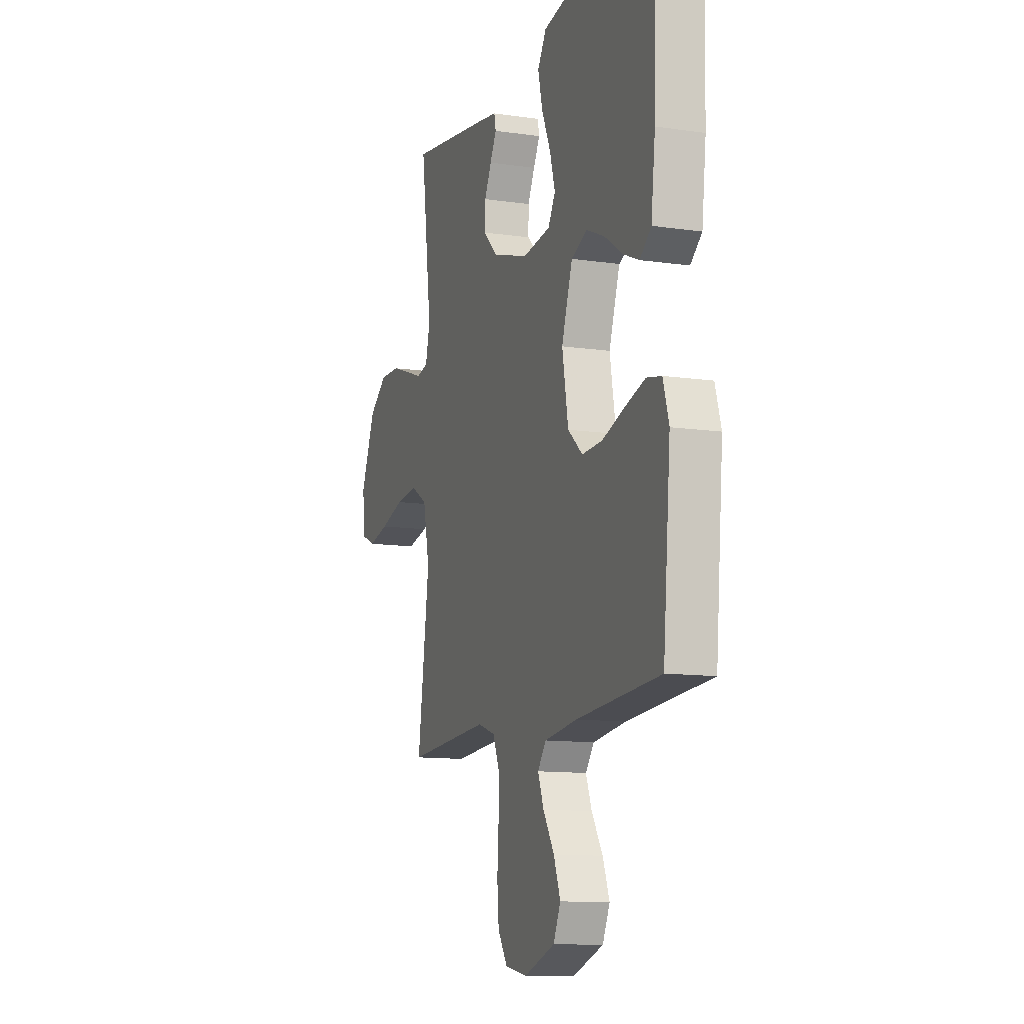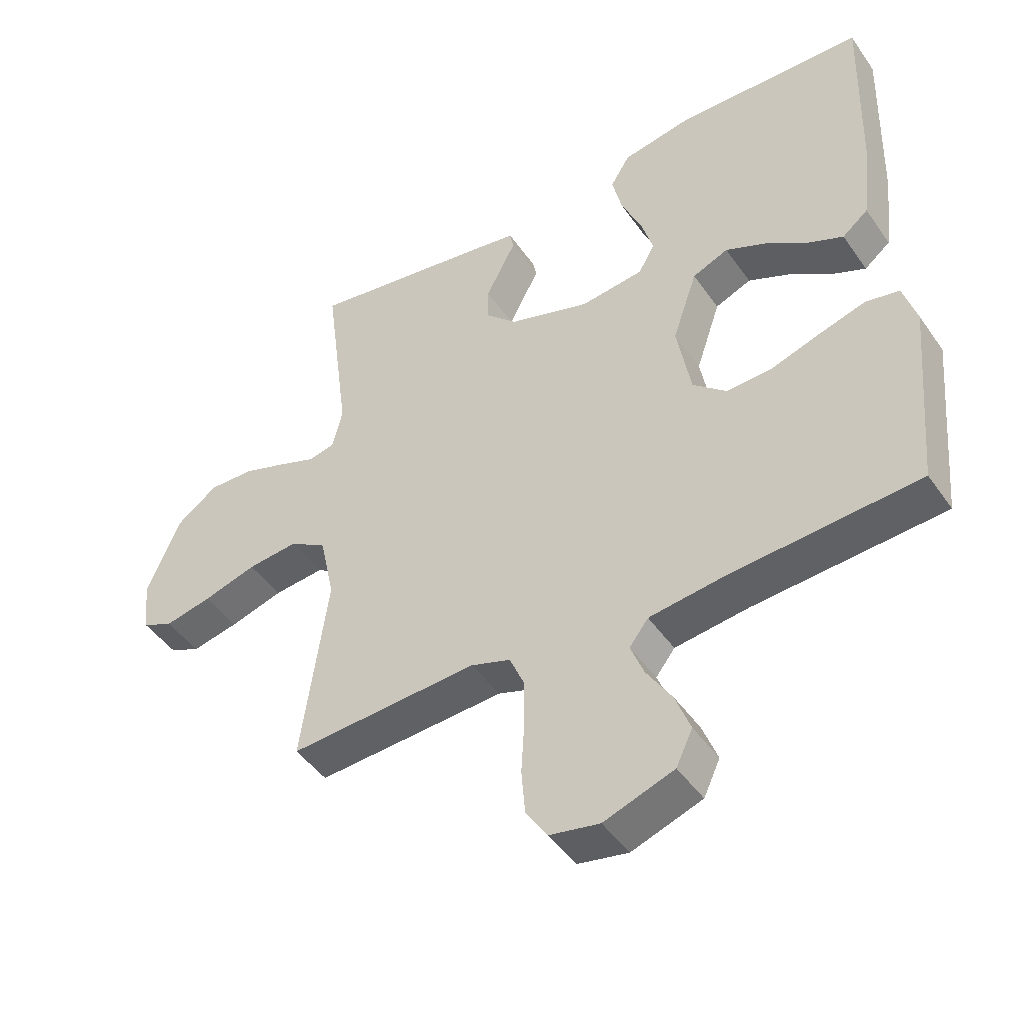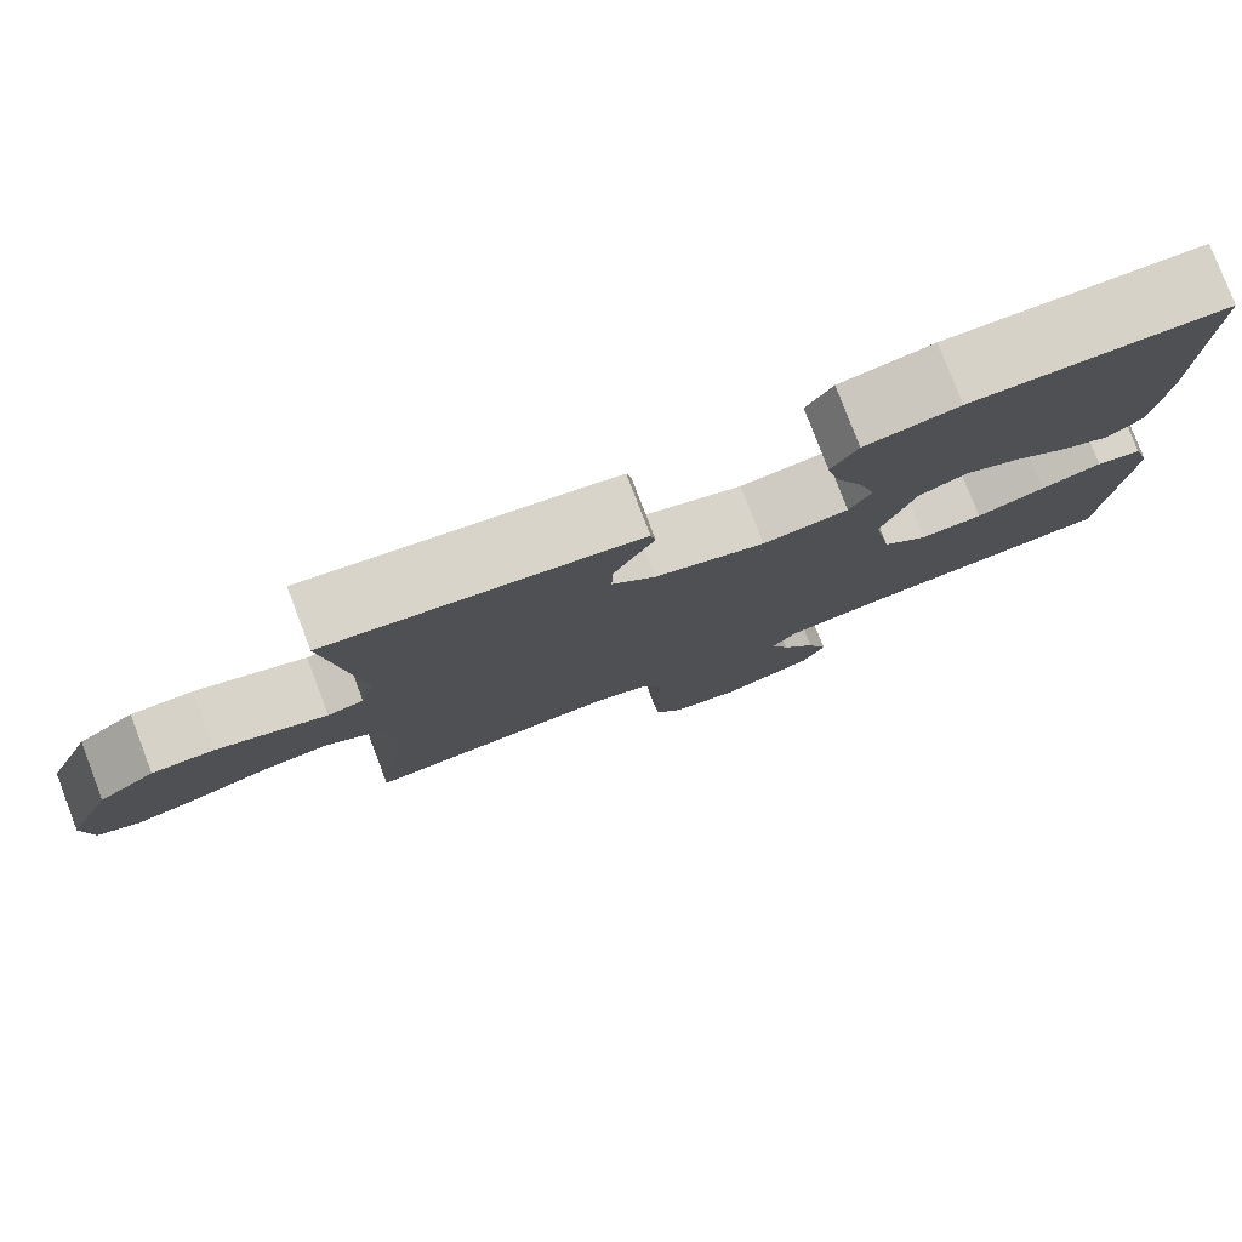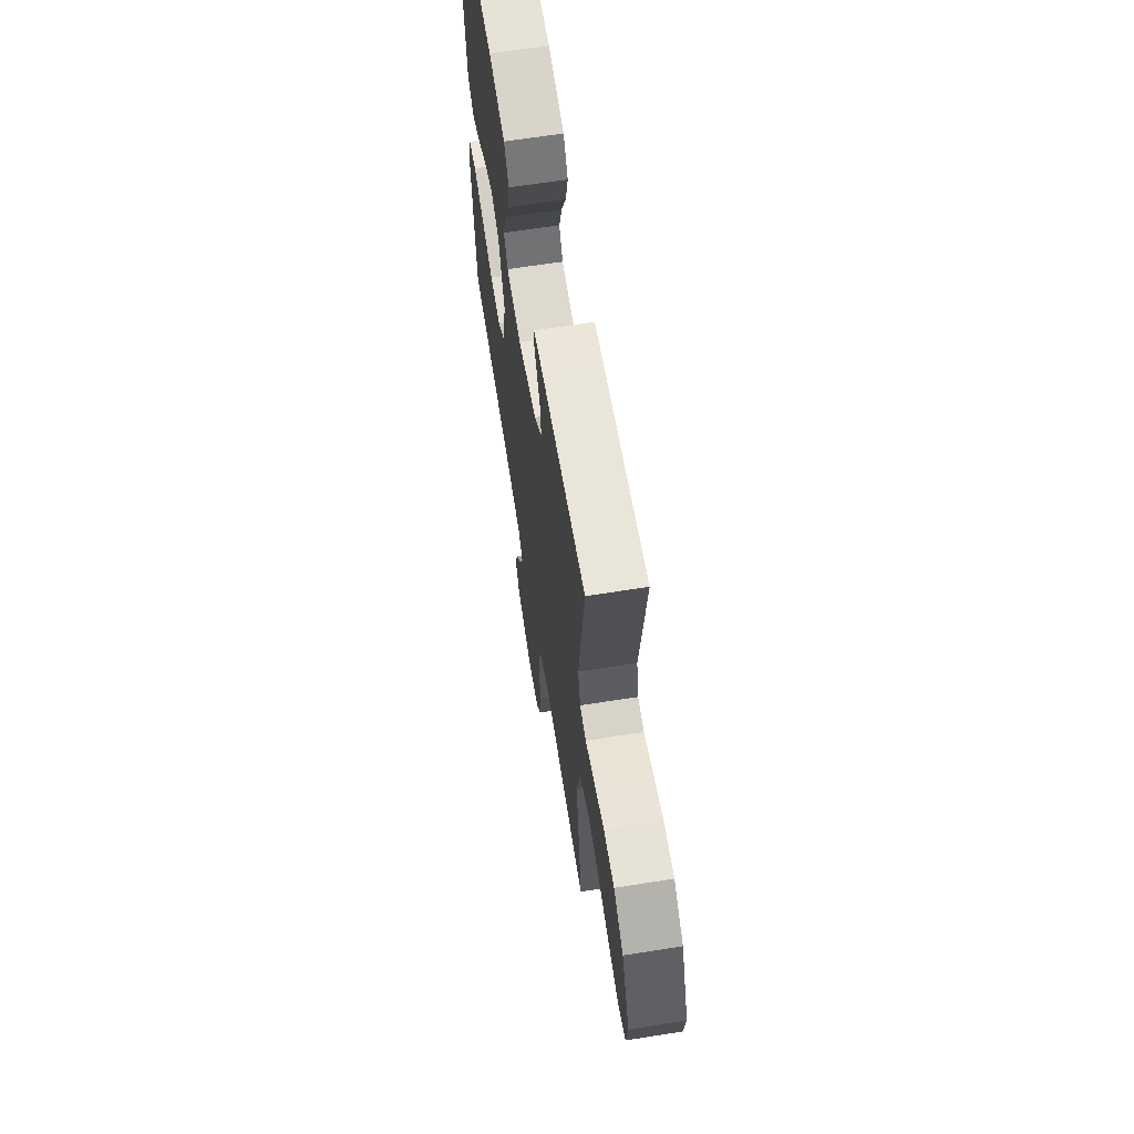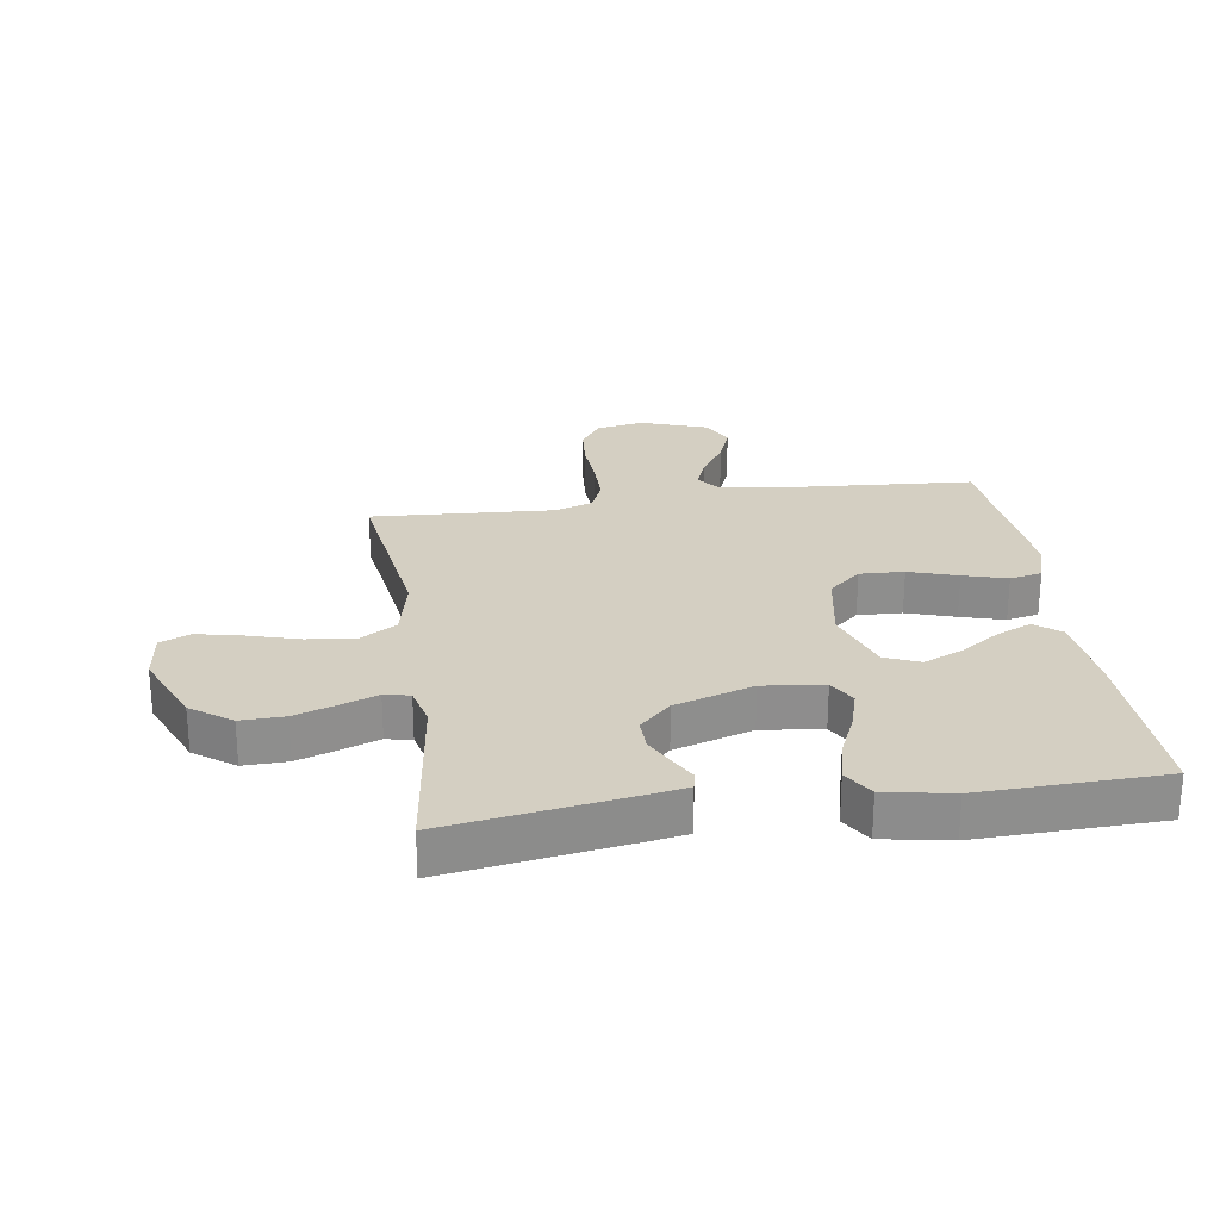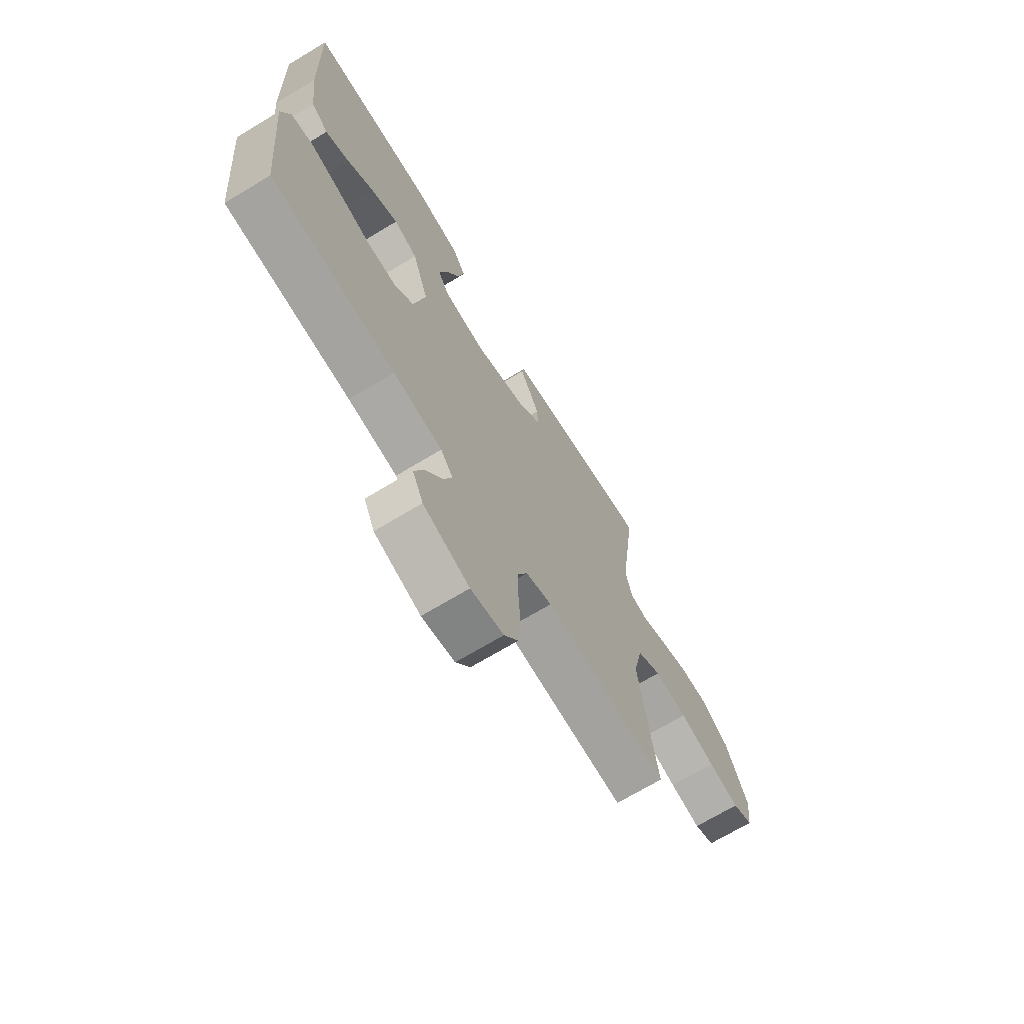
<metadata>
{"format":"obj","ext":"obj","renderer":"f3d","projection":"perspective","resolution":1024,"background":"white","views":[{"elev":-11.7,"azim":70.7,"up":"+Z"},{"elev":-45.9,"azim":32.8,"up":"+Z"},{"elev":79.4,"azim":-20.9,"up":"+Z"},{"elev":65.1,"azim":-99.0,"up":"+Z"},{"elev":25.5,"azim":-8.4,"up":"+Y"},{"elev":-69.8,"azim":121.1,"up":"+Z"}]}
</metadata>
<code>
v 0.5 0.07 -0.5
v 0.2 0.07 -0.521
v 0.082 0.07 -0.536
v 0.052 0.07 -0.575
v 0.073 0.07 -0.629
v 0.113 0.07 -0.692
v 0.137 0.07 -0.755
v 0.111 0.07 -0.81
v 0 0.07 -0.849
v -0.079 0.07 -0.834
v -0.113 0.07 -0.783
v -0.119 0.07 -0.711
v -0.114 0.07 -0.631
v -0.114 0.07 -0.557
v -0.137 0.07 -0.503
v -0.2 0.07 -0.482
v -0.5 0.07 -0.5
v -0.458 0.07 -0.2
v -0.481 0.07 -0.093
v -0.54 0.07 -0.057
v -0.62 0.07 -0.065
v -0.705 0.07 -0.09
v -0.78 0.07 -0.106
v -0.829 0.07 -0.084
v -0.839 0.07 0
v -0.786 0.07 0.125
v -0.72 0.07 0.173
v -0.648 0.07 0.171
v -0.578 0.07 0.147
v -0.519 0.07 0.125
v -0.477 0.07 0.134
v -0.461 0.07 0.2
v -0.5 0.07 0.5
v -0.2 0.07 0.453
v -0.137 0.07 0.442
v -0.131 0.07 0.412
v -0.154 0.07 0.369
v -0.179 0.07 0.319
v -0.18 0.07 0.266
v -0.129 0.07 0.216
v 0 0.07 0.175
v 0.1 0.07 0.187
v 0.126 0.07 0.232
v 0.107 0.07 0.298
v 0.075 0.07 0.371
v 0.059 0.07 0.439
v 0.09 0.07 0.489
v 0.2 0.07 0.509
v 0.5 0.07 0.5
v 0.492 0.07 0.2
v 0.477 0.07 0.073
v 0.436 0.07 0.04
v 0.379 0.07 0.065
v 0.314 0.07 0.109
v 0.249 0.07 0.138
v 0.192 0.07 0.114
v 0.153 0.07 0
v 0.175 0.07 -0.123
v 0.228 0.07 -0.169
v 0.301 0.07 -0.166
v 0.381 0.07 -0.14
v 0.453 0.07 -0.119
v 0.506 0.07 -0.13
v 0.527 0.07 -0.2
v 0.5 0 -0.5
v 0.2 0 -0.521
v 0.082 0 -0.536
v 0.052 0 -0.575
v 0.073 0 -0.629
v 0.113 0 -0.692
v 0.137 0 -0.755
v 0.111 0 -0.81
v 0 0 -0.849
v -0.079 0 -0.834
v -0.113 0 -0.783
v -0.119 0 -0.711
v -0.114 0 -0.631
v -0.114 0 -0.557
v -0.137 0 -0.503
v -0.2 0 -0.482
v -0.5 0 -0.5
v -0.458 0 -0.2
v -0.481 0 -0.093
v -0.54 0 -0.057
v -0.62 0 -0.065
v -0.705 0 -0.09
v -0.78 0 -0.106
v -0.829 0 -0.084
v -0.839 0 0
v -0.786 0 0.125
v -0.72 0 0.173
v -0.648 0 0.171
v -0.578 0 0.147
v -0.519 0 0.125
v -0.477 0 0.134
v -0.461 0 0.2
v -0.5 0 0.5
v -0.2 0 0.453
v -0.137 0 0.442
v -0.131 0 0.412
v -0.154 0 0.369
v -0.179 0 0.319
v -0.18 0 0.266
v -0.129 0 0.216
v 0 0 0.175
v 0.1 0 0.187
v 0.126 0 0.232
v 0.107 0 0.298
v 0.075 0 0.371
v 0.059 0 0.439
v 0.09 0 0.489
v 0.2 0 0.509
v 0.5 0 0.5
v 0.492 0 0.2
v 0.477 0 0.073
v 0.436 0 0.04
v 0.379 0 0.065
v 0.314 0 0.109
v 0.249 0 0.138
v 0.192 0 0.114
v 0.153 0 0
v 0.175 0 -0.123
v 0.228 0 -0.169
v 0.301 0 -0.166
v 0.381 0 -0.14
v 0.453 0 -0.119
v 0.506 0 -0.13
v 0.527 0 -0.2
f 64 1 2
f 63 64 2
f 62 63 2
f 61 62 2
f 60 61 2
f 59 60 2 3
f 58 59 3 4
f 57 58 4
f 52 53 54
f 51 52 54
f 50 51 54
f 49 50 54
f 48 49 54
f 47 48 54
f 46 47 54
f 45 46 54
f 44 45 54
f 43 44 54 55
f 42 43 55 56
f 35 36 37
f 34 35 37
f 33 34 37
f 32 33 37
f 31 32 37 38
f 28 29 30
f 27 28 30
f 26 27 30
f 25 26 30
f 24 25 30
f 23 24 30
f 22 23 30
f 21 22 30
f 20 21 30 31
f 31 38 39
f 20 31 39
f 19 20 39
f 16 17 18
f 19 39 40
f 18 19 40
f 16 18 40
f 15 16 40
f 11 12 13
f 10 11 13
f 9 10 13
f 8 9 13
f 7 8 13
f 6 7 13
f 5 6 13
f 4 5 13 14
f 41 42 56 57
f 40 41 57
f 15 40 57
f 14 15 57
f 4 14 57
f 66 65 128
f 66 128 127
f 66 127 126
f 66 126 125
f 66 125 124
f 67 66 124 123
f 68 67 123 122
f 68 122 121
f 118 117 116
f 118 116 115
f 118 115 114
f 118 114 113
f 118 113 112
f 118 112 111
f 118 111 110
f 118 110 109
f 118 109 108
f 119 118 108 107
f 120 119 107 106
f 101 100 99
f 101 99 98
f 101 98 97
f 101 97 96
f 102 101 96 95
f 94 93 92
f 94 92 91
f 94 91 90
f 94 90 89
f 94 89 88
f 94 88 87
f 94 87 86
f 94 86 85
f 95 94 85 84
f 103 102 95
f 103 95 84
f 103 84 83
f 82 81 80
f 104 103 83
f 104 83 82
f 104 82 80
f 104 80 79
f 77 76 75
f 77 75 74
f 77 74 73
f 77 73 72
f 77 72 71
f 77 71 70
f 77 70 69
f 78 77 69 68
f 121 120 106 105
f 121 105 104
f 121 104 79
f 121 79 78
f 121 78 68
f 1 65 66 2
f 2 66 67 3
f 3 67 68 4
f 4 68 69 5
f 5 69 70 6
f 6 70 71 7
f 7 71 72 8
f 8 72 73 9
f 9 73 74 10
f 10 74 75 11
f 11 75 76 12
f 12 76 77 13
f 13 77 78 14
f 14 78 79 15
f 15 79 80 16
f 16 80 81 17
f 17 81 82 18
f 18 82 83 19
f 19 83 84 20
f 20 84 85 21
f 21 85 86 22
f 22 86 87 23
f 23 87 88 24
f 24 88 89 25
f 25 89 90 26
f 26 90 91 27
f 27 91 92 28
f 28 92 93 29
f 29 93 94 30
f 30 94 95 31
f 31 95 96 32
f 32 96 97 33
f 33 97 98 34
f 34 98 99 35
f 35 99 100 36
f 36 100 101 37
f 37 101 102 38
f 38 102 103 39
f 39 103 104 40
f 40 104 105 41
f 41 105 106 42
f 42 106 107 43
f 43 107 108 44
f 44 108 109 45
f 45 109 110 46
f 46 110 111 47
f 47 111 112 48
f 48 112 113 49
f 49 113 114 50
f 50 114 115 51
f 51 115 116 52
f 52 116 117 53
f 53 117 118 54
f 54 118 119 55
f 55 119 120 56
f 56 120 121 57
f 57 121 122 58
f 58 122 123 59
f 59 123 124 60
f 60 124 125 61
f 61 125 126 62
f 62 126 127 63
f 63 127 128 64
f 64 128 65 1

</code>
